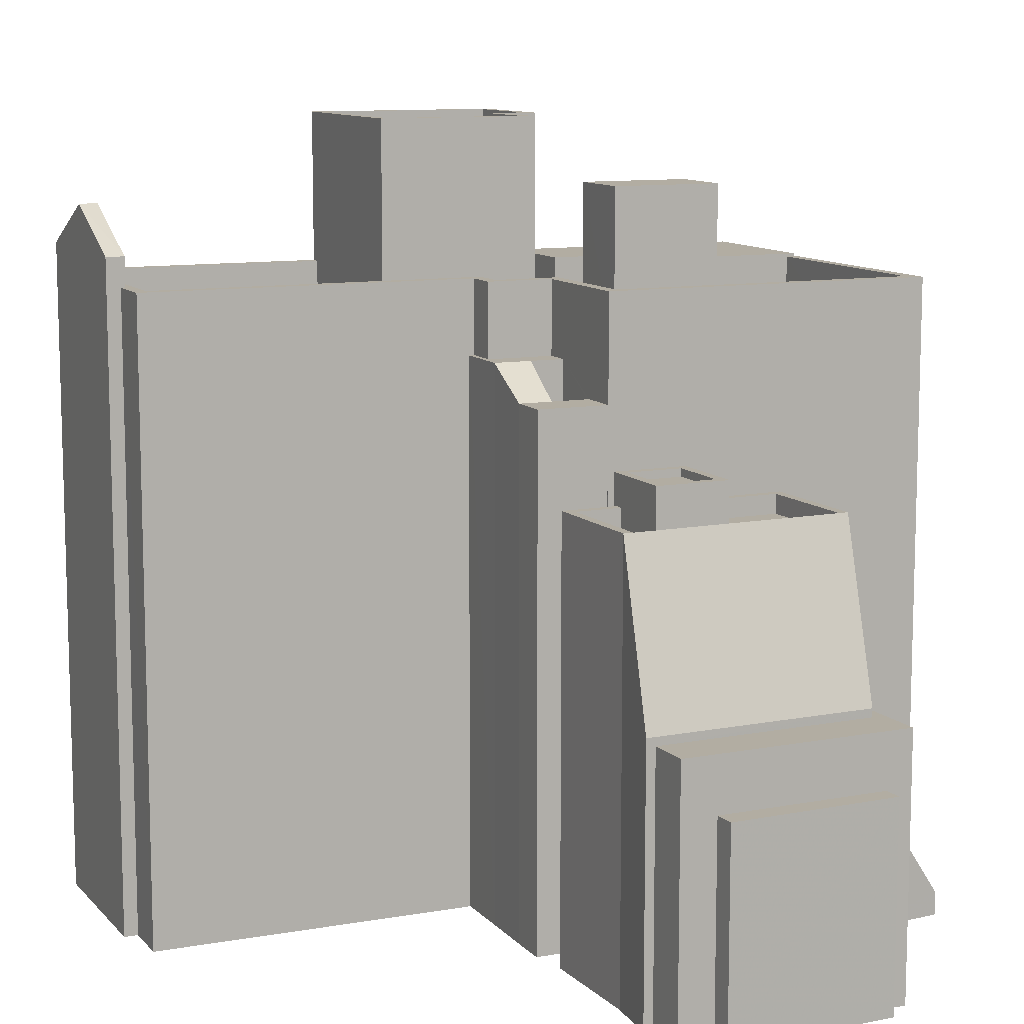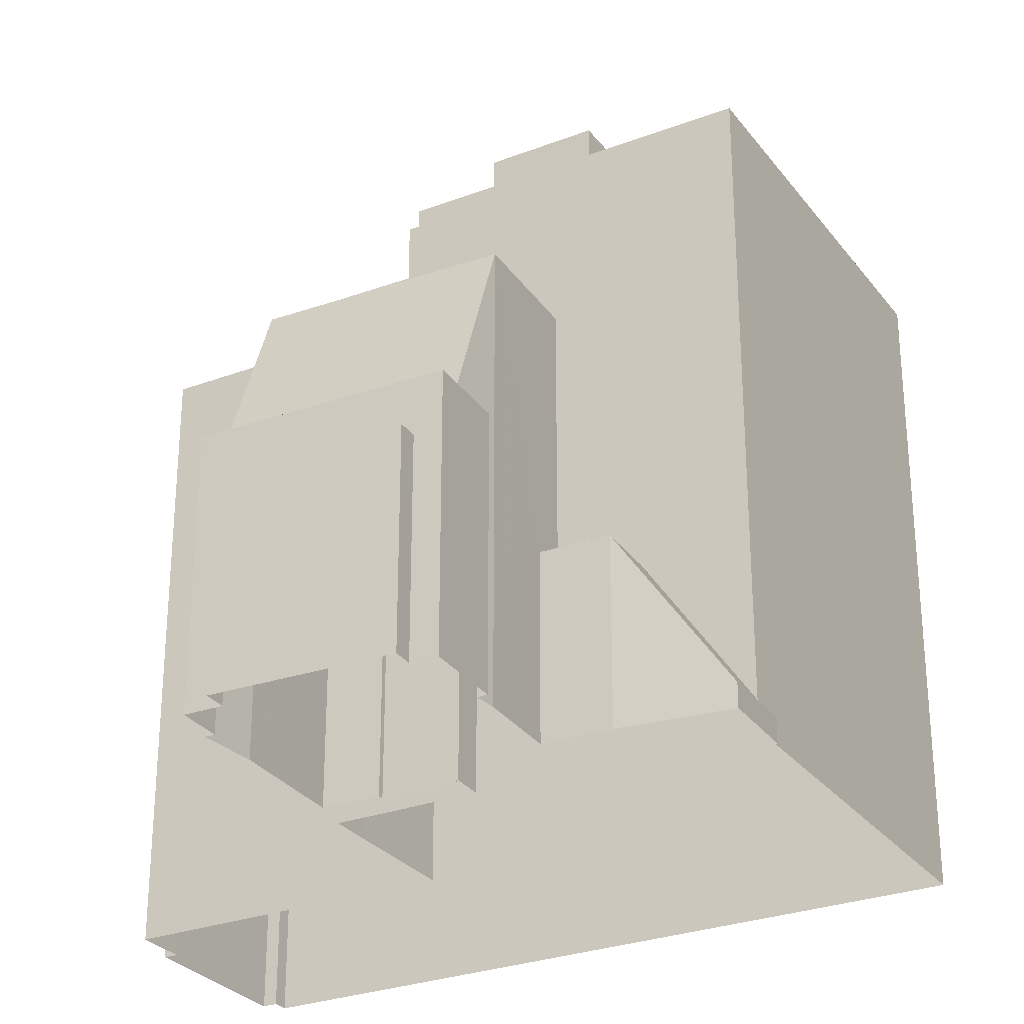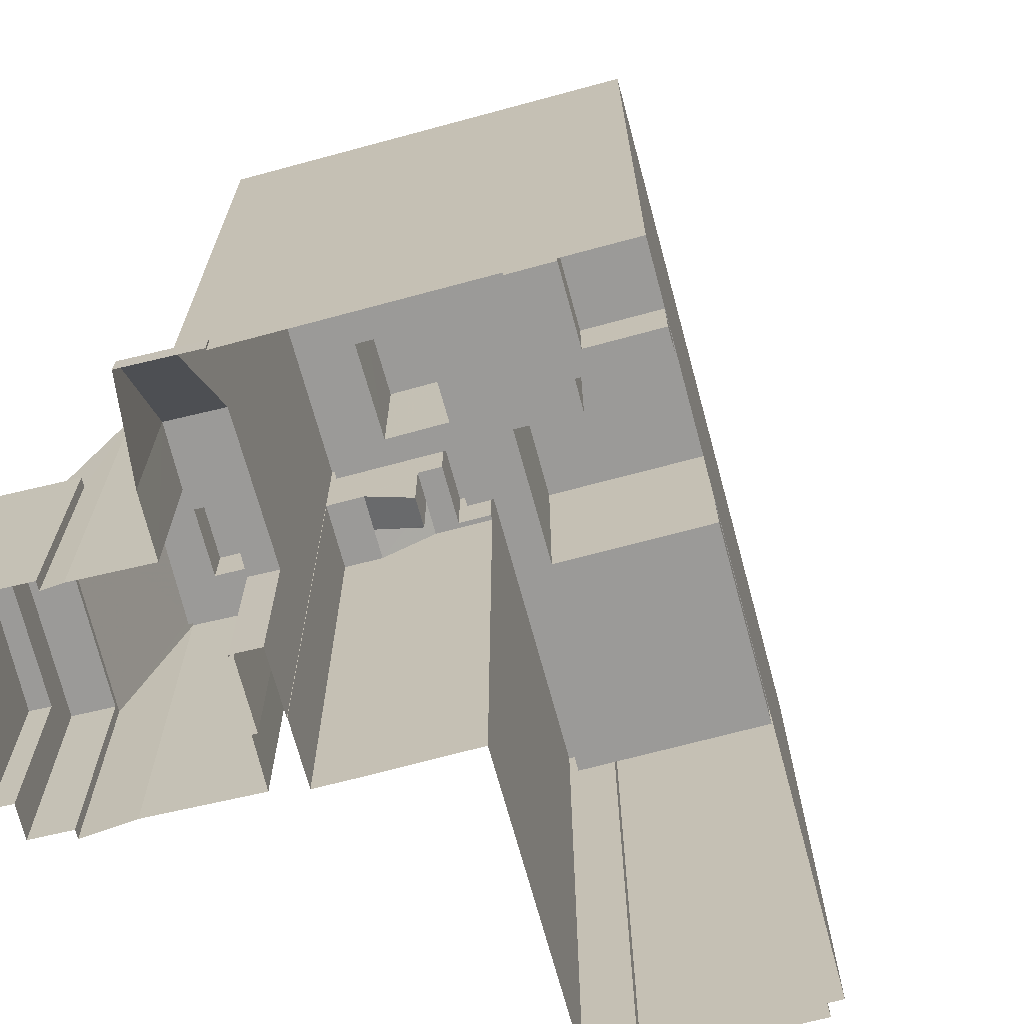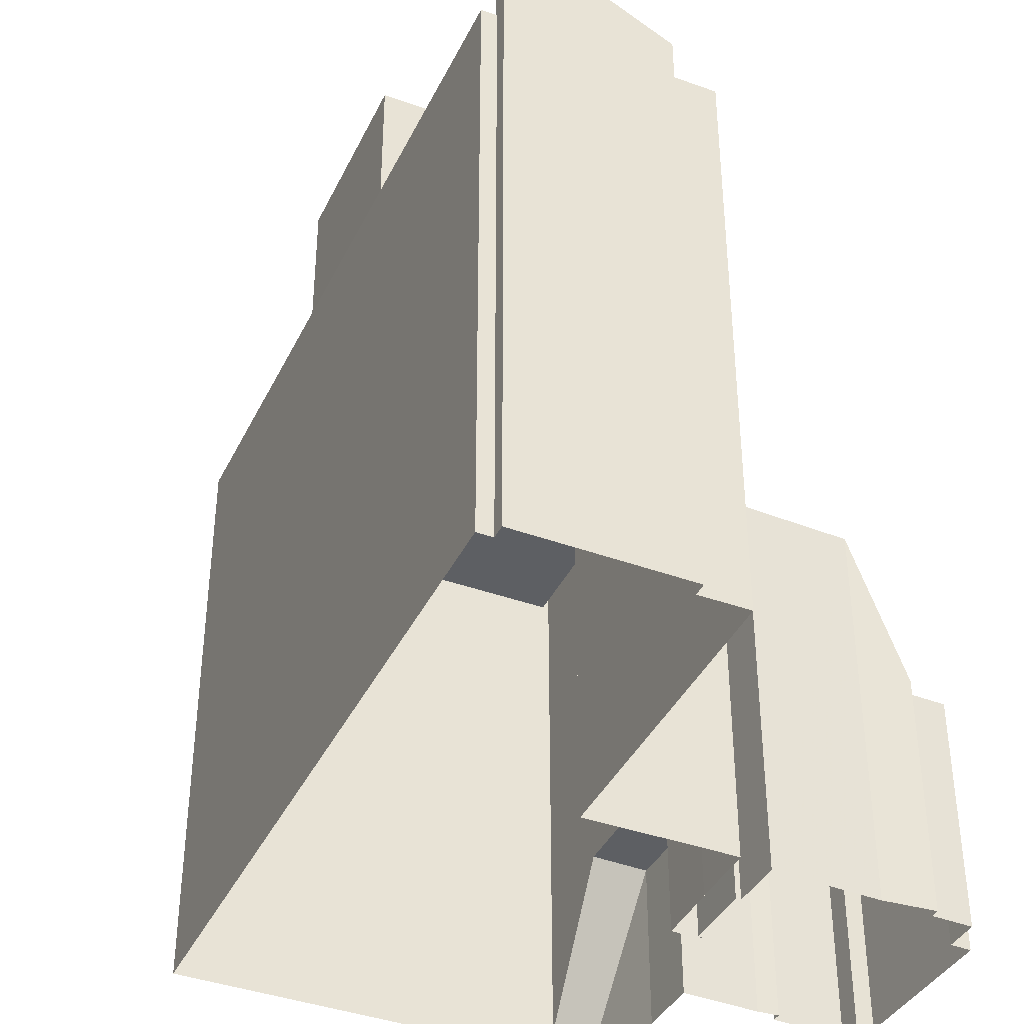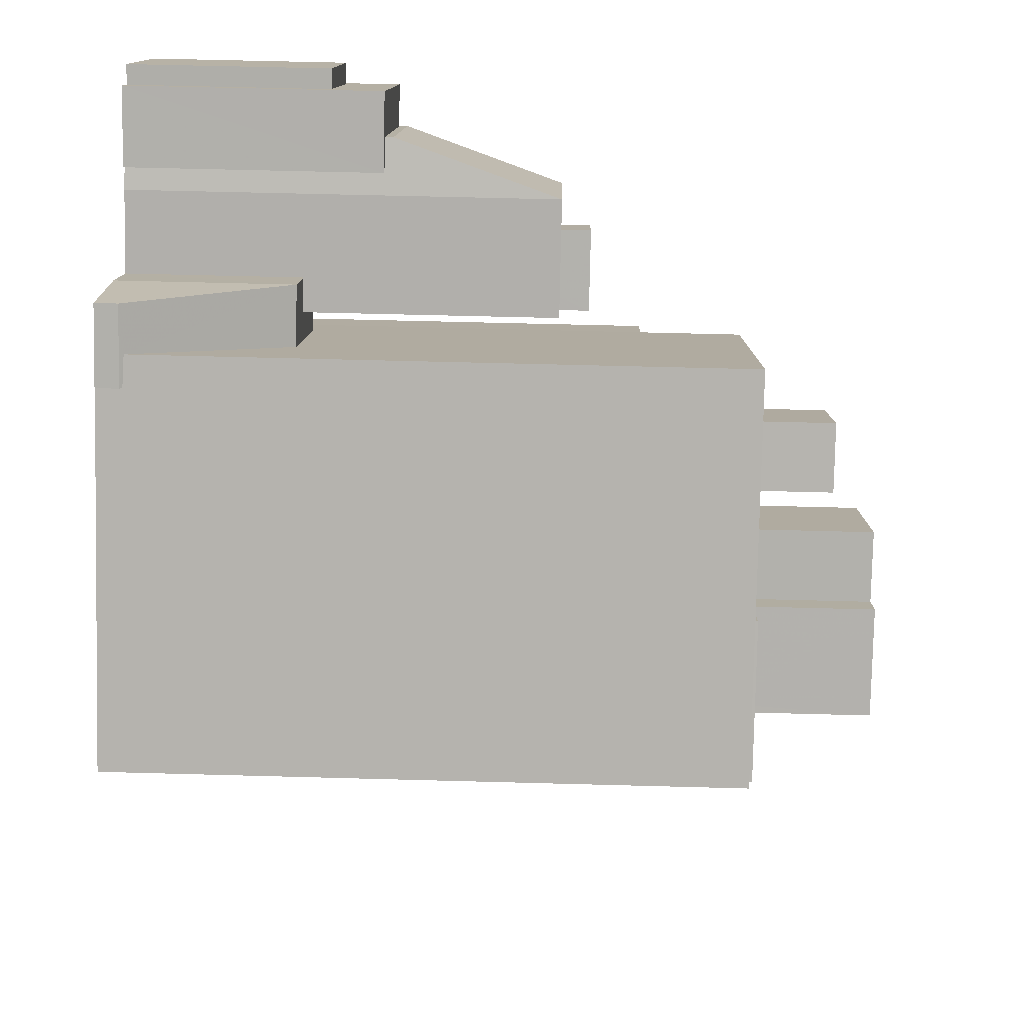
<metadata>
{"format":"obj","ext":"obj","renderer":"f3d","projection":"perspective","resolution":1024,"background":"white","views":[{"elev":10.6,"azim":106.0,"up":"+Z"},{"elev":-28.6,"azim":159.4,"up":"+Z"},{"elev":-69.4,"azim":-125.0,"up":"+Z"},{"elev":-40.0,"azim":15.8,"up":"+Z"},{"elev":59.8,"azim":-88.4,"up":"+Y"}]}
</metadata>
<code>
v 1.278e+04 -1.57e+04 20.36
v 1.277e+04 -1.568e+04 20.36
v 1.278e+04 -1.568e+04 20.36
v 1.278e+04 -1.57e+04 20.36
v 1.278e+04 -1.57e+04 20.36
v 1.279e+04 -1.569e+04 20.36
v 1.279e+04 -1.569e+04 20.36
v 1.277e+04 -1.567e+04 20.36
v 1.277e+04 -1.567e+04 20.36
v 1.278e+04 -1.567e+04 20.36
v 1.278e+04 -1.568e+04 20.36
v 1.278e+04 -1.567e+04 20.36
v 1.278e+04 -1.567e+04 20.36
v 1.278e+04 -1.567e+04 20.36
v 1.279e+04 -1.569e+04 20.36
v 1.278e+04 -1.567e+04 20.36
v 1.279e+04 -1.567e+04 20.36
v 1.279e+04 -1.567e+04 20.36
v 1.279e+04 -1.567e+04 20.36
v 1.279e+04 -1.568e+04 20.36
v 1.279e+04 -1.568e+04 20.36
v 1.279e+04 -1.568e+04 20.36
v 1.279e+04 -1.568e+04 20.36
v 1.279e+04 -1.567e+04 20.36
v 1.278e+04 -1.567e+04 20.36
v 1.278e+04 -1.567e+04 20.36
v 1.278e+04 -1.568e+04 20.36
v 1.278e+04 -1.568e+04 20.36
v 1.278e+04 -1.568e+04 20.36
v 1.278e+04 -1.568e+04 20.36
v 1.278e+04 -1.568e+04 20.36
v 1.278e+04 -1.568e+04 20.36
v 1.278e+04 -1.568e+04 20.36
v 1.278e+04 -1.568e+04 20.36
v 1.278e+04 -1.568e+04 20.36
v 1.278e+04 -1.568e+04 20.36
v 1.278e+04 -1.568e+04 20.36
v 1.278e+04 -1.568e+04 35.57
v 1.278e+04 -1.568e+04 35.56
v 1.278e+04 -1.568e+04 36.92
v 1.278e+04 -1.568e+04 36.97
v 1.278e+04 -1.568e+04 36.97
v 1.278e+04 -1.568e+04 35.56
v 1.278e+04 -1.568e+04 36.97
v 1.278e+04 -1.568e+04 36.97
v 1.278e+04 -1.568e+04 36.97
v 1.278e+04 -1.568e+04 37.96
v 1.278e+04 -1.568e+04 37.96
v 1.278e+04 -1.568e+04 37.96
v 1.278e+04 -1.568e+04 37.96
v 1.278e+04 -1.568e+04 37.96
v 1.278e+04 -1.568e+04 37.96
v 1.278e+04 -1.568e+04 37.96
v 1.278e+04 -1.568e+04 40.3
v 1.278e+04 -1.568e+04 40.3
v 1.278e+04 -1.567e+04 40.3
v 1.278e+04 -1.567e+04 40.3
v 1.277e+04 -1.568e+04 38.3
v 1.277e+04 -1.568e+04 38.3
v 1.277e+04 -1.567e+04 38.3
v 1.278e+04 -1.57e+04 38.3
v 1.279e+04 -1.569e+04 38.3
v 1.278e+04 -1.569e+04 38.3
v 1.278e+04 -1.569e+04 38.3
v 1.277e+04 -1.569e+04 38.3
v 1.277e+04 -1.569e+04 38.3
v 1.277e+04 -1.568e+04 38.3
v 1.277e+04 -1.568e+04 38.3
v 1.278e+04 -1.568e+04 38.3
v 1.278e+04 -1.568e+04 38.3
v 1.278e+04 -1.568e+04 38.3
v 1.278e+04 -1.568e+04 38.3
v 1.278e+04 -1.568e+04 38.3
v 1.277e+04 -1.568e+04 38.3
v 1.277e+04 -1.568e+04 38.3
v 1.278e+04 -1.568e+04 38.3
v 1.278e+04 -1.568e+04 38.3
v 1.278e+04 -1.568e+04 38.3
v 1.278e+04 -1.567e+04 38.3
v 1.278e+04 -1.568e+04 38.3
v 1.278e+04 -1.568e+04 38.3
v 1.279e+04 -1.569e+04 40.3
v 1.278e+04 -1.568e+04 40.3
v 1.279e+04 -1.569e+04 40.3
v 1.278e+04 -1.568e+04 40.3
v 1.278e+04 -1.568e+04 40.3
v 1.278e+04 -1.568e+04 40.3
v 1.278e+04 -1.568e+04 40.3
v 1.278e+04 -1.568e+04 40.3
v 1.277e+04 -1.568e+04 40.3
v 1.277e+04 -1.568e+04 40.3
v 1.279e+04 -1.569e+04 40.3
v 1.278e+04 -1.57e+04 40.3
v 1.278e+04 -1.569e+04 40.3
v 1.278e+04 -1.57e+04 40.3
v 1.278e+04 -1.57e+04 40.3
v 1.277e+04 -1.569e+04 40.3
v 1.277e+04 -1.569e+04 40.3
v 1.277e+04 -1.569e+04 40.3
v 1.278e+04 -1.569e+04 40.3
v 1.277e+04 -1.568e+04 40.3
v 1.278e+04 -1.57e+04 40.3
v 1.278e+04 -1.569e+04 40.3
v 1.277e+04 -1.569e+04 40.3
v 1.277e+04 -1.568e+04 40.3
v 1.279e+04 -1.569e+04 41.22
v 1.278e+04 -1.569e+04 41.22
v 1.278e+04 -1.57e+04 42.59
v 1.278e+04 -1.57e+04 42.59
v 1.278e+04 -1.57e+04 41.22
v 1.278e+04 -1.57e+04 41.22
v 1.278e+04 -1.568e+04 26.03
v 1.278e+04 -1.567e+04 26.03
v 1.278e+04 -1.567e+04 26.03
v 1.278e+04 -1.567e+04 26.03
v 1.278e+04 -1.568e+04 26.03
v 1.278e+04 -1.567e+04 26.03
v 1.277e+04 -1.567e+04 21.1
v 1.278e+04 -1.567e+04 21.23
v 1.278e+04 -1.567e+04 21.1
v 1.278e+04 -1.567e+04 26.03
v 1.277e+04 -1.567e+04 21.18
v 1.278e+04 -1.567e+04 26.03
v 1.278e+04 -1.568e+04 33.57
v 1.278e+04 -1.568e+04 33.57
v 1.279e+04 -1.568e+04 33.57
v 1.279e+04 -1.568e+04 33.57
v 1.278e+04 -1.568e+04 33.57
v 1.278e+04 -1.568e+04 33.57
v 1.278e+04 -1.567e+04 33.57
v 1.278e+04 -1.567e+04 33.57
v 1.278e+04 -1.567e+04 34.17
v 1.278e+04 -1.568e+04 34.17
v 1.278e+04 -1.567e+04 34.17
v 1.278e+04 -1.568e+04 34.17
v 1.278e+04 -1.567e+04 34.17
v 1.278e+04 -1.567e+04 34.17
v 1.278e+04 -1.568e+04 34.17
v 1.278e+04 -1.568e+04 34.17
v 1.278e+04 -1.568e+04 34.17
v 1.279e+04 -1.568e+04 34.17
v 1.279e+04 -1.568e+04 34.17
v 1.278e+04 -1.568e+04 34.17
v 1.279e+04 -1.567e+04 26.83
v 1.279e+04 -1.567e+04 26.83
v 1.279e+04 -1.567e+04 26.83
v 1.279e+04 -1.567e+04 26.83
v 1.279e+04 -1.568e+04 28.56
v 1.279e+04 -1.568e+04 28.56
v 1.278e+04 -1.567e+04 28.56
v 1.278e+04 -1.567e+04 28.56
v 1.278e+04 -1.567e+04 28.56
v 1.278e+04 -1.567e+04 28.56
v 1.279e+04 -1.568e+04 34.17
v 1.279e+04 -1.568e+04 28.83
v 1.278e+04 -1.567e+04 28.83
v 1.278e+04 -1.567e+04 34.17
v 1.278e+04 -1.567e+04 34.17
v 1.279e+04 -1.568e+04 34.17
v 1.278e+04 -1.568e+04 35.16
v 1.278e+04 -1.568e+04 35.16
v 1.278e+04 -1.568e+04 35.16
v 1.279e+04 -1.568e+04 35.16
v 1.278e+04 -1.568e+04 34.91
v 1.278e+04 -1.568e+04 34.91
v 1.278e+04 -1.568e+04 34.91
v 1.278e+04 -1.568e+04 34.91
v 1.278e+04 -1.568e+04 35.16
v 1.278e+04 -1.568e+04 35.16
v 1.278e+04 -1.568e+04 35.16
v 1.278e+04 -1.568e+04 35.16
v 1.277e+04 -1.568e+04 40.4
v 1.277e+04 -1.568e+04 40.4
v 1.277e+04 -1.568e+04 40.4
v 1.277e+04 -1.568e+04 40.4
v 1.277e+04 -1.569e+04 40.4
v 1.277e+04 -1.568e+04 40.4
v 1.278e+04 -1.568e+04 43.16
v 1.278e+04 -1.568e+04 43.16
v 1.278e+04 -1.568e+04 43.16
v 1.278e+04 -1.568e+04 43.16
v 1.277e+04 -1.568e+04 44.85
v 1.277e+04 -1.569e+04 44.85
v 1.277e+04 -1.569e+04 44.85
v 1.278e+04 -1.569e+04 44.85
v 1.278e+04 -1.569e+04 44.85
v 1.278e+04 -1.568e+04 44.85
v 1.277e+04 -1.569e+04 45.1
v 1.278e+04 -1.569e+04 45.1
v 1.278e+04 -1.569e+04 45.1
v 1.277e+04 -1.568e+04 45.1
v 1.277e+04 -1.568e+04 45.1
v 1.277e+04 -1.568e+04 45.1
v 1.277e+04 -1.569e+04 45.1
v 1.277e+04 -1.569e+04 45.1
v 1.278e+04 -1.568e+04 45.1
v 1.278e+04 -1.568e+04 45.1
v 1.278e+04 -1.569e+04 45.1
v 1.278e+04 -1.569e+04 45.1
f 1 2 3
f 4 5 6
f 5 1 3
f 4 6 7
f 8 9 10
f 11 2 8
f 12 13 14
f 6 3 15
f 16 8 10
f 17 13 12
f 18 17 19
f 20 21 22
f 23 22 24
f 17 18 24
f 25 8 16
f 25 26 27
f 13 21 26
f 21 28 29
f 30 31 32
f 33 30 32
f 34 29 35
f 11 33 3
f 34 35 36
f 37 30 11
f 27 11 25
f 26 34 27
f 11 3 2
f 6 5 3
f 11 8 25
f 13 17 24
f 21 24 22
f 26 21 34
f 13 24 21
f 34 21 29
f 11 30 33
f 38 39 40
f 40 39 41
f 40 41 42
f 39 43 41
f 44 45 41
f 41 46 42
f 41 45 46
f 47 44 41
f 47 48 44
f 49 50 47
f 47 51 48
f 51 52 53
f 47 50 51
f 51 53 48
f 54 55 56
f 57 54 56
f 58 59 60
f 61 62 63
f 64 61 63
f 65 66 67
f 59 68 67
f 69 60 59
f 70 71 69
f 71 72 73
f 63 62 72
f 74 75 70
f 66 74 67
f 63 72 70
f 74 59 67
f 70 69 59
f 70 72 71
f 74 70 59
f 73 76 77
f 78 60 69
f 78 79 60
f 73 77 71
f 78 80 79
f 77 80 81
f 77 81 71
f 78 81 80
f 82 83 84
f 84 83 85
f 54 86 55
f 87 86 88
f 85 83 87
f 88 86 54
f 87 89 86
f 83 89 87
f 56 90 91
f 57 56 91
f 84 92 82
f 90 93 94
f 95 93 96
f 97 98 99
f 92 84 100
f 101 57 91
f 102 103 94
f 84 102 100
f 99 98 104
f 95 100 102
f 90 94 104
f 98 105 90
f 91 90 105
f 93 102 94
f 95 102 93
f 90 104 98
f 106 107 108
f 107 109 108
f 110 108 109
f 111 110 109
f 112 113 114
f 114 113 115
f 112 116 113
f 115 113 117
f 118 119 120
f 120 119 121
f 118 122 119
f 121 119 123
f 124 125 126
f 125 127 126
f 128 129 130
f 130 129 131
f 129 127 131
f 126 127 129
f 132 133 134
f 133 135 134
f 136 132 134
f 137 136 134
f 138 139 140
f 141 140 142
f 142 140 143
f 140 139 143
f 144 145 146
f 144 147 145
f 148 149 150
f 151 150 152
f 152 150 153
f 150 149 153
f 154 155 156
f 156 157 158
f 154 159 155
f 154 156 158
f 160 161 162
f 163 160 162
f 164 165 166
f 164 167 165
f 162 168 169
f 162 161 168
f 170 169 168
f 163 170 171
f 163 171 160
f 168 171 170
f 172 173 174
f 173 175 174
f 174 176 177
f 174 175 176
f 178 179 180
f 181 178 180
f 182 183 184
f 183 185 184
f 184 186 187
f 184 185 186
f 188 189 190
f 191 192 193
f 194 191 193
f 192 188 193
f 190 195 188
f 193 188 195
f 191 194 196
f 197 191 196
f 197 196 198
f 190 189 198
f 199 190 198
f 196 199 198
f 46 45 31
f 30 46 31
f 44 32 31
f 45 44 31
f 53 3 33
f 48 53 33
f 44 48 33
f 32 44 33
f 49 47 39
f 49 39 38
f 47 43 39
f 41 43 47
f 30 37 46
f 37 55 46
f 49 86 50
f 49 55 86
f 38 40 49
f 40 42 49
f 46 55 42
f 42 55 49
f 52 83 53
f 3 53 15
f 15 53 82
f 53 83 82
f 92 15 82
f 92 6 15
f 5 93 1
f 5 96 93
f 90 2 1
f 93 90 1
f 56 122 90
f 90 122 2
f 56 119 122
f 2 122 8
f 123 119 114
f 11 112 37
f 119 56 114
f 37 112 55
f 114 56 55
f 112 114 55
f 51 86 89
f 51 50 86
f 51 89 83
f 52 51 83
f 57 79 80
f 54 57 80
f 88 80 77
f 88 54 80
f 88 77 76
f 87 88 76
f 72 85 73
f 73 87 76
f 73 85 87
f 62 85 72
f 62 84 85
f 102 84 62
f 61 102 62
f 97 99 66
f 65 97 66
f 103 102 61
f 64 103 61
f 79 57 60
f 57 101 60
f 101 58 60
f 111 109 107
f 108 110 106
f 111 96 110
f 110 96 4
f 111 95 96
f 4 96 5
f 100 107 92
f 6 92 7
f 7 92 106
f 92 107 106
f 110 4 7
f 106 110 7
f 100 95 111
f 107 100 111
f 27 116 112
f 11 27 112
f 115 117 121
f 121 25 16
f 121 117 25
f 123 114 115
f 121 123 115
f 118 10 9
f 118 120 10
f 120 121 16
f 10 120 16
f 8 118 9
f 8 122 118
f 27 34 116
f 113 116 132
f 132 116 133
f 116 34 133
f 136 157 132
f 113 132 117
f 117 157 26
f 117 26 25
f 132 157 117
f 143 28 159
f 143 159 142
f 28 21 159
f 28 139 29
f 28 143 139
f 157 136 137
f 158 157 137
f 154 141 142
f 159 154 142
f 154 125 140
f 140 141 154
f 127 125 154
f 138 140 125
f 124 138 125
f 128 130 134
f 135 128 134
f 130 158 134
f 134 158 137
f 131 158 130
f 147 18 145
f 147 24 18
f 144 146 19
f 17 144 19
f 146 18 19
f 146 145 18
f 147 23 24
f 23 147 149
f 149 147 153
f 12 144 17
f 153 144 12
f 147 144 153
f 152 12 14
f 152 153 12
f 148 23 149
f 148 22 23
f 152 14 13
f 151 152 13
f 20 22 148
f 20 148 155
f 148 156 155
f 148 150 156
f 155 159 21
f 20 155 21
f 156 151 157
f 157 151 26
f 156 150 151
f 26 151 13
f 131 154 158
f 131 127 154
f 124 126 138
f 29 139 35
f 126 163 138
f 35 139 162
f 138 163 162
f 139 138 162
f 35 169 36
f 35 162 169
f 135 170 129
f 170 135 169
f 169 133 36
f 128 135 129
f 36 133 34
f 135 133 169
f 170 126 129
f 170 163 126
f 160 164 166
f 160 171 164
f 160 166 165
f 161 160 165
f 168 165 167
f 168 161 165
f 168 167 164
f 171 168 164
f 105 175 173
f 91 105 173
f 59 101 172
f 172 101 173
f 59 58 101
f 173 101 91
f 59 174 68
f 59 172 174
f 174 177 67
f 68 174 67
f 65 67 97
f 98 97 176
f 176 97 177
f 97 67 177
f 175 98 176
f 175 105 98
f 181 78 69
f 181 180 78
f 180 179 81
f 78 180 81
f 81 179 178
f 71 81 178
f 71 181 69
f 71 178 181
f 99 192 74
f 74 66 99
f 188 192 99
f 104 188 99
f 195 185 183
f 195 190 185
f 195 183 182
f 193 195 182
f 194 182 184
f 194 193 182
f 194 184 187
f 196 194 187
f 196 187 186
f 199 196 186
f 190 186 185
f 190 199 186
f 75 74 192
f 191 75 192
f 70 75 191
f 197 70 191
f 63 70 197
f 198 63 197
f 64 63 103
f 94 103 189
f 189 103 198
f 103 63 198
f 94 189 188
f 104 94 188

</code>
